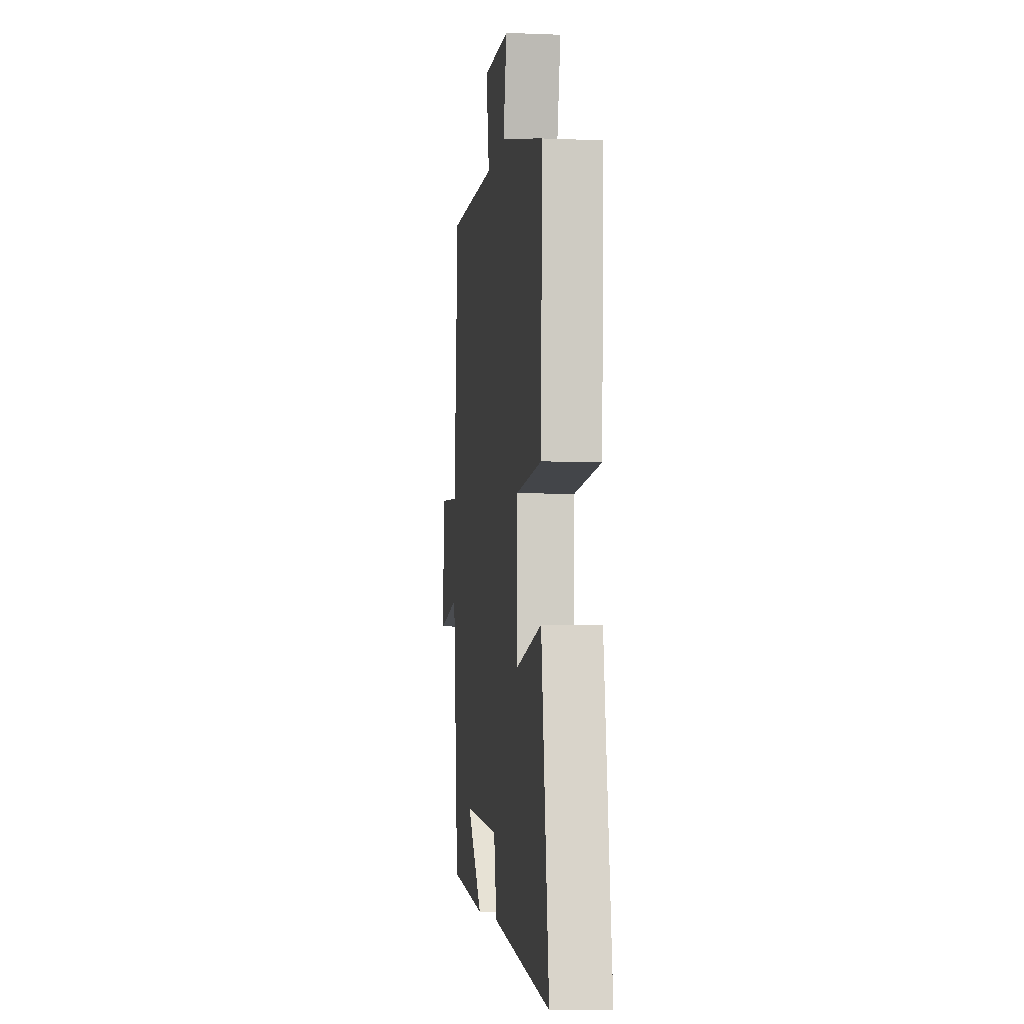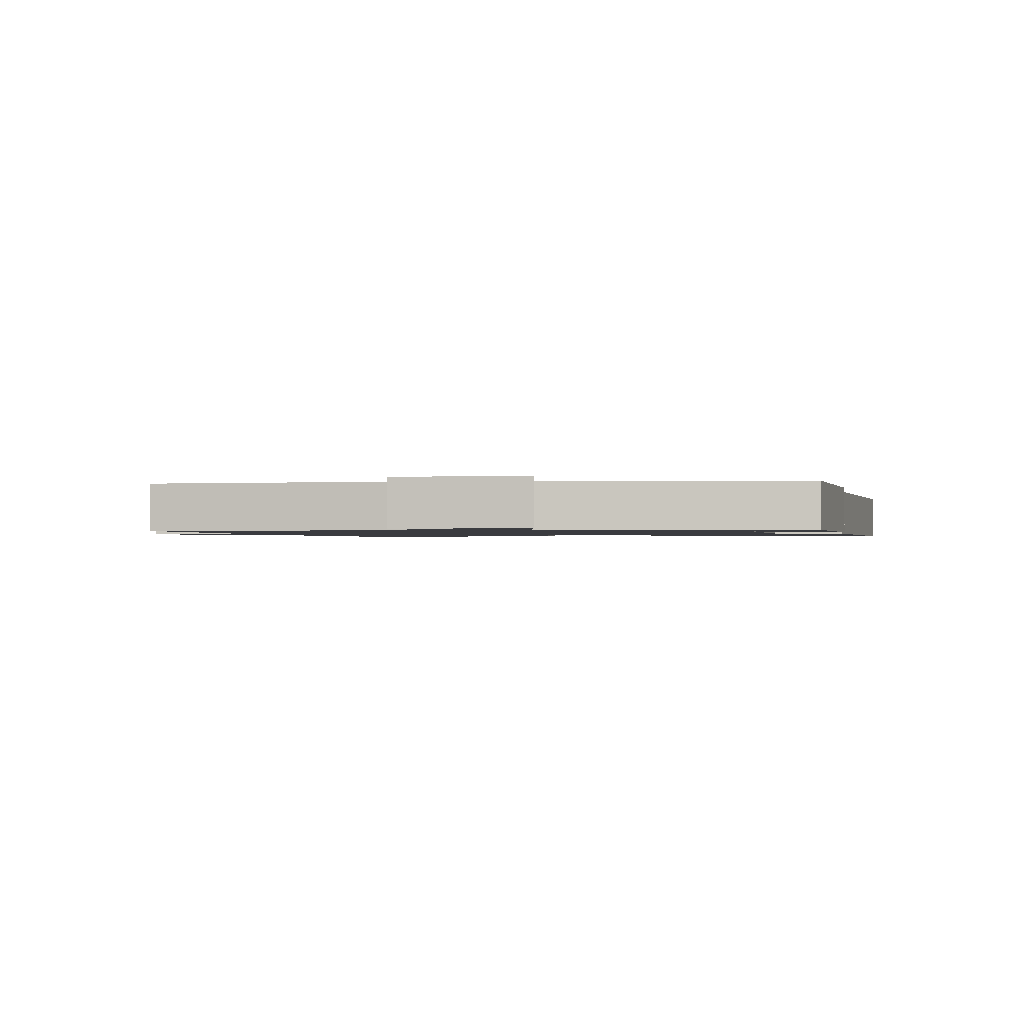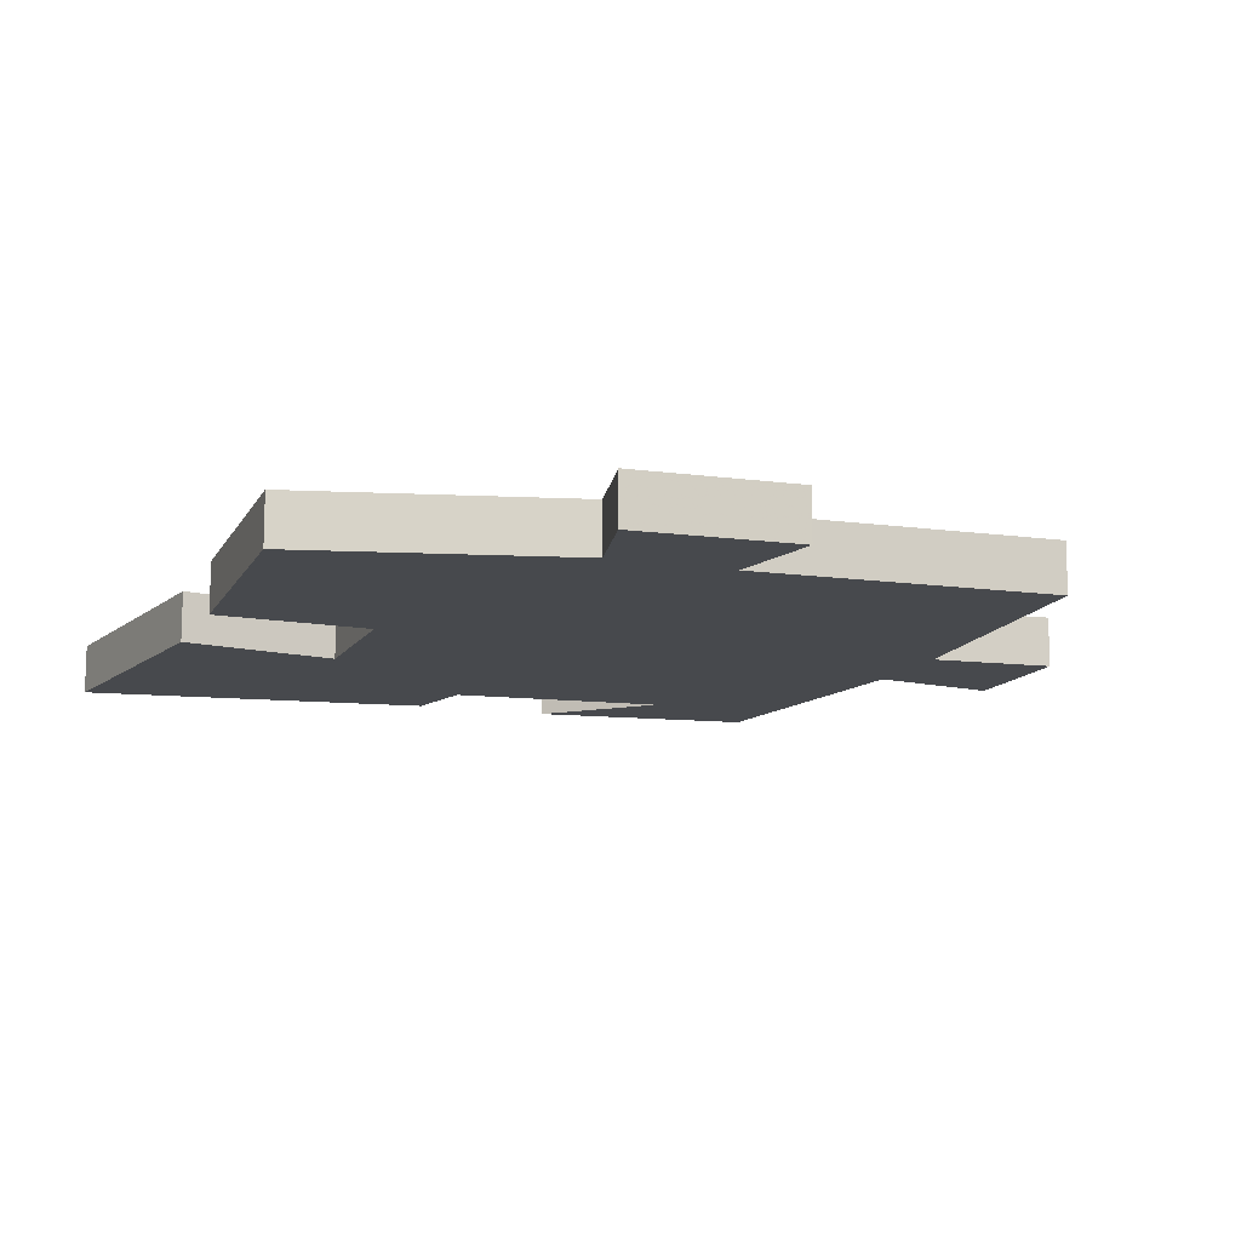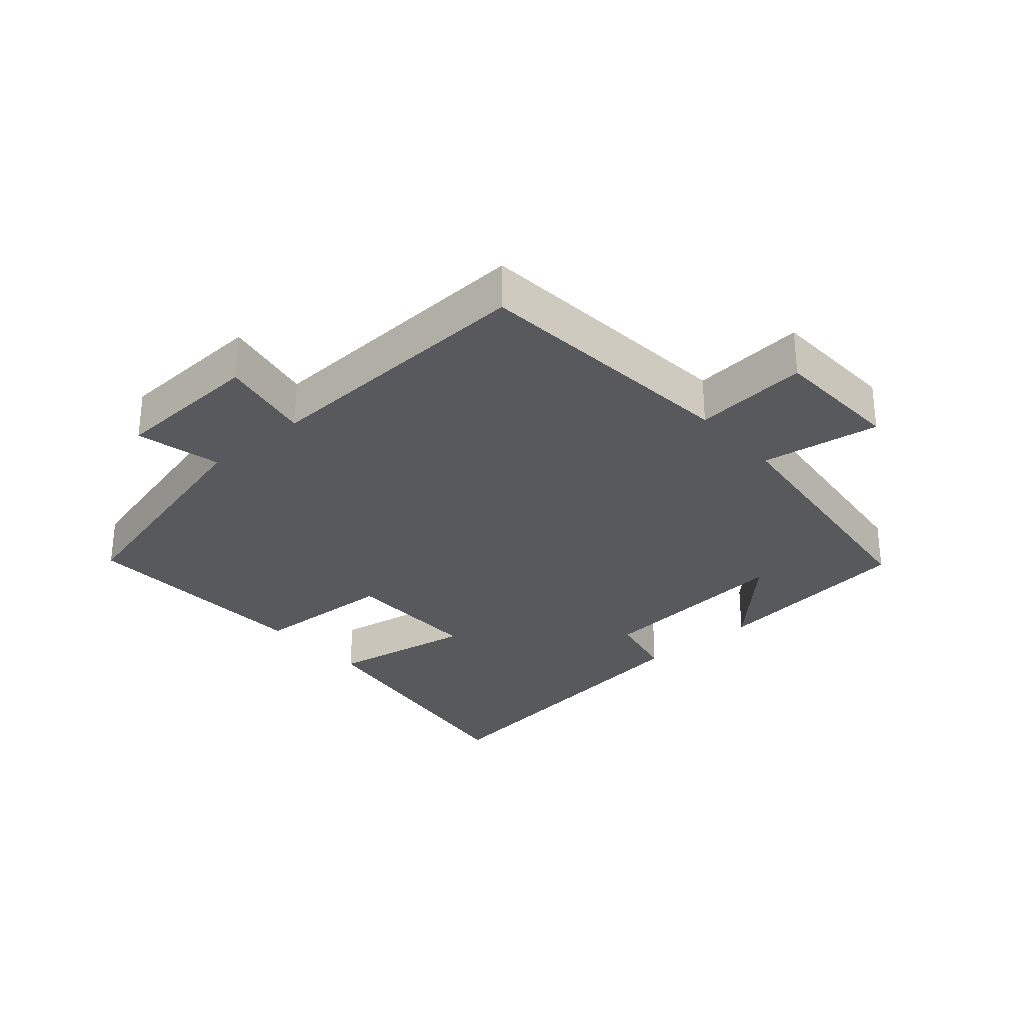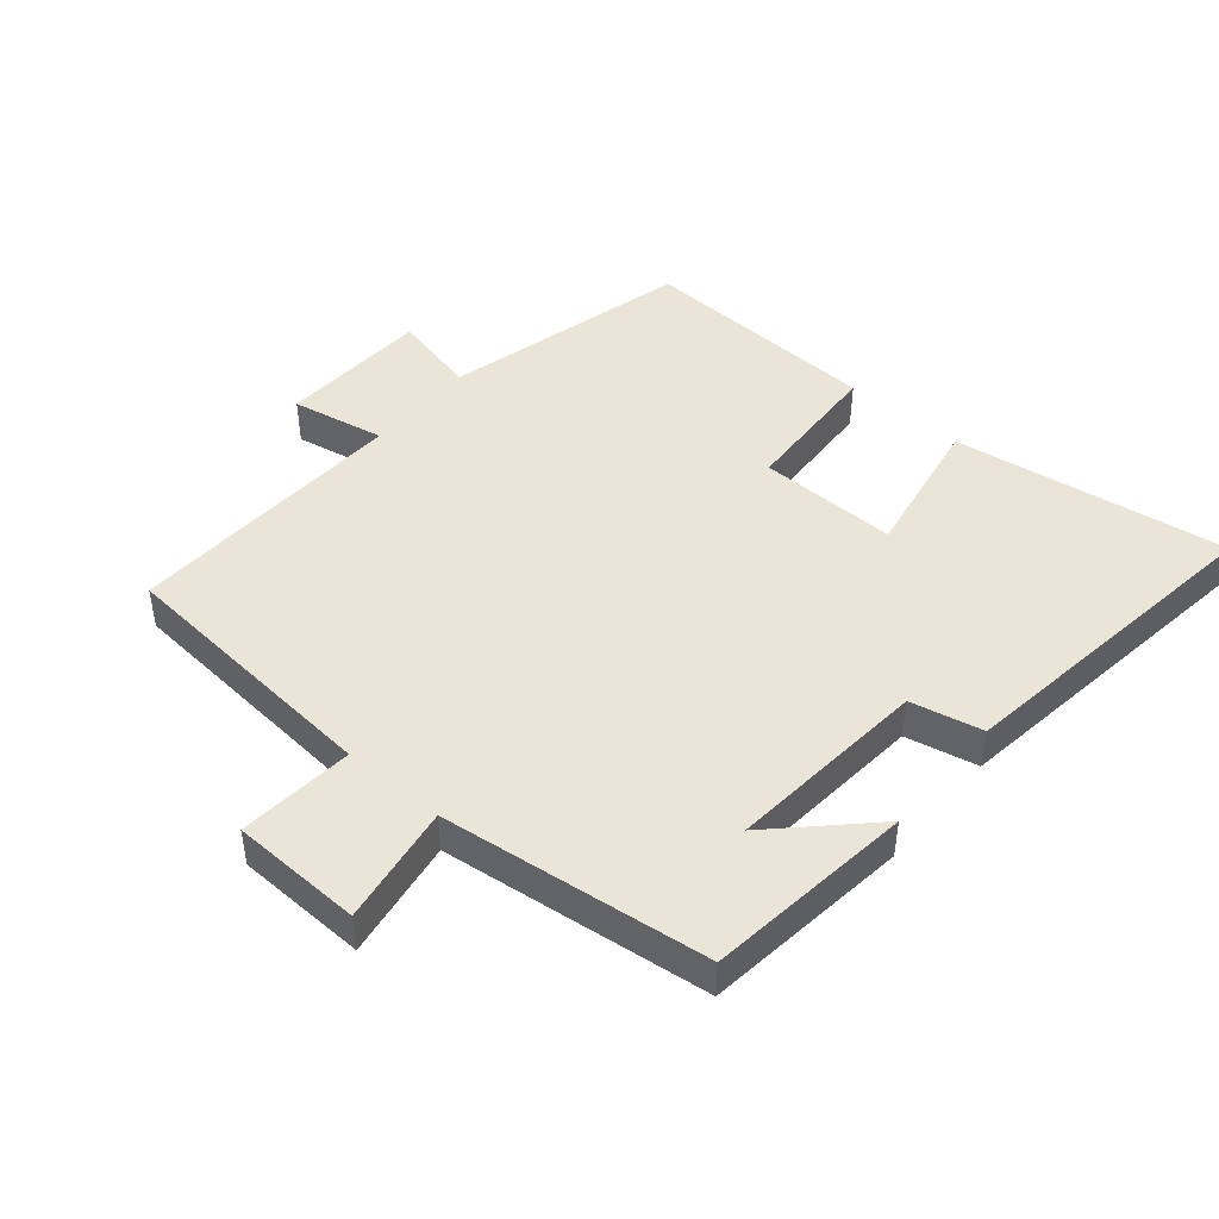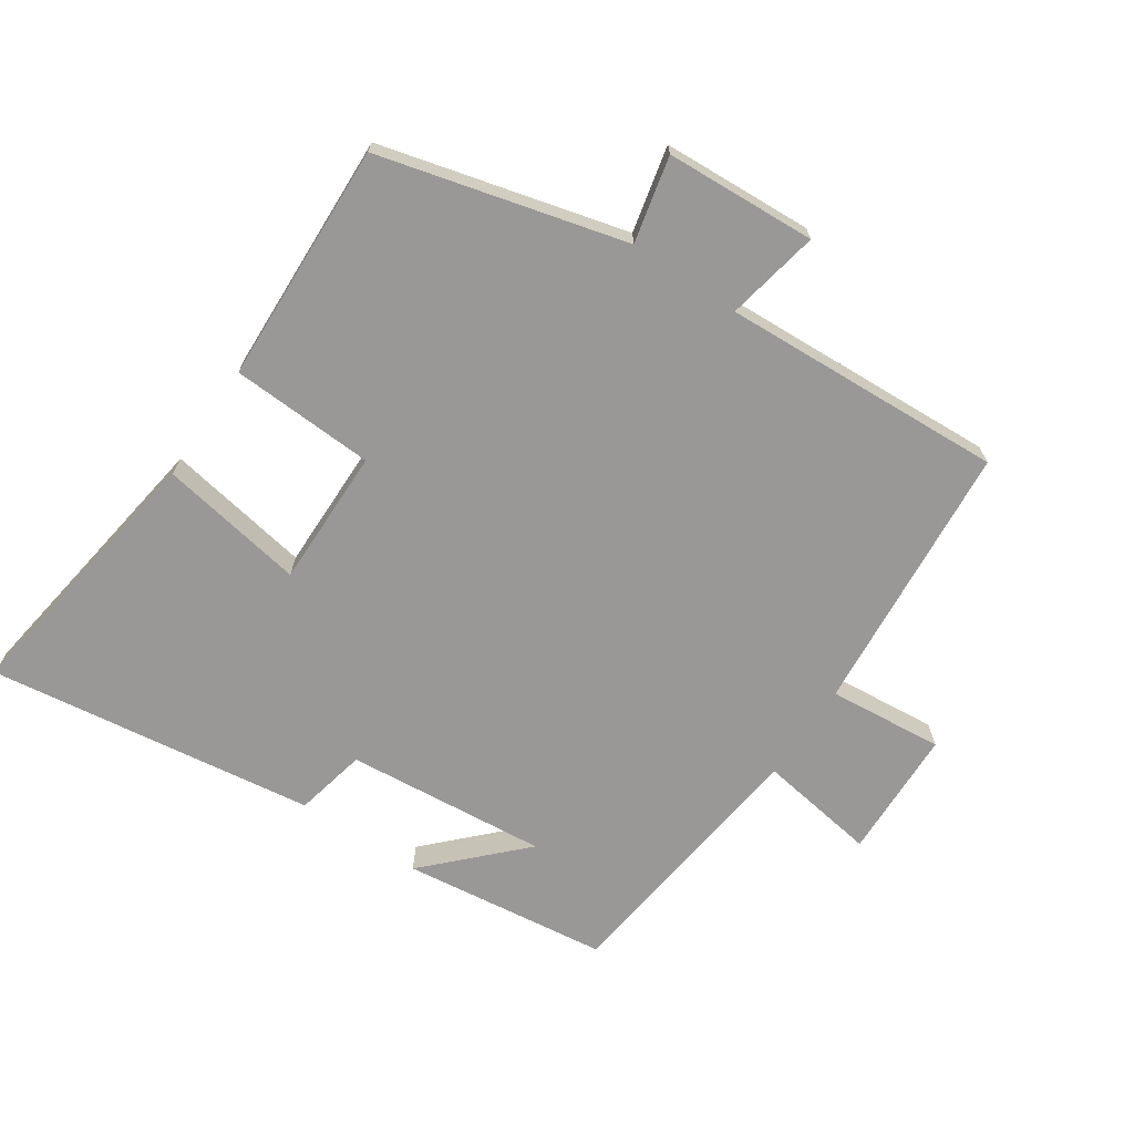
<metadata>
{"format":"obj","ext":"obj","renderer":"f3d","projection":"perspective","resolution":1024,"background":"white","views":[{"elev":-6.1,"azim":-96.9,"up":"+Z"},{"elev":-1.2,"azim":98.1,"up":"+Y"},{"elev":-12.2,"azim":-20.9,"up":"+Y"},{"elev":-29.5,"azim":41.2,"up":"+Y"},{"elev":45.9,"azim":130.2,"up":"+Y"},{"elev":-68.6,"azim":-33.9,"up":"+Y"}]}
</metadata>
<code>
v -0.562 0.07 -0.568
v -0.5 0.07 -0.149
v -0.278 0.07 -0.188
v -0.28 0.07 0.024
v -0.5 0.07 0.035
v -0.514 0.07 0.403
v -0.139 0.07 0.5
v -0.169 0.07 0.631
v 0.061 0.07 0.643
v 0.033 0.07 0.5
v 0.465 0.07 0.521
v 0.5 0.07 0.104
v 0.676 0.07 0.12
v 0.682 0.07 -0.08
v 0.5 0.07 -0.052
v 0.45 0.07 -0.461
v 0.134 0.07 -0.5
v 0.27 0.07 -0.362
v -0.038 0.07 -0.39
v -0.062 0.07 -0.5
v -0.562 0 -0.568
v -0.5 0 -0.149
v -0.278 0 -0.188
v -0.28 0 0.024
v -0.5 0 0.035
v -0.514 0 0.403
v -0.139 0 0.5
v -0.169 0 0.631
v 0.061 0 0.643
v 0.033 0 0.5
v 0.465 0 0.521
v 0.5 0 0.104
v 0.676 0 0.12
v 0.682 0 -0.08
v 0.5 0 -0.052
v 0.45 0 -0.461
v 0.134 0 -0.5
v 0.27 0 -0.362
v -0.038 0 -0.39
v -0.062 0 -0.5
f 19 20 1 2
f 18 19 2 3
f 16 17 18
f 15 16 18
f 15 18 3 4
f 12 13 14 15
f 10 11 12 15
f 10 15 4
f 7 8 9 10
f 6 7 10
f 4 5 6 10
f 22 21 40 39
f 23 22 39 38
f 38 37 36
f 38 36 35
f 24 23 38 35
f 35 34 33 32
f 35 32 31 30
f 24 35 30
f 30 29 28 27
f 30 27 26
f 30 26 25 24
f 1 21 22 2
f 2 22 23 3
f 3 23 24 4
f 4 24 25 5
f 5 25 26 6
f 6 26 27 7
f 7 27 28 8
f 8 28 29 9
f 9 29 30 10
f 10 30 31 11
f 11 31 32 12
f 12 32 33 13
f 13 33 34 14
f 14 34 35 15
f 15 35 36 16
f 16 36 37 17
f 17 37 38 18
f 18 38 39 19
f 19 39 40 20
f 20 40 21 1

</code>
